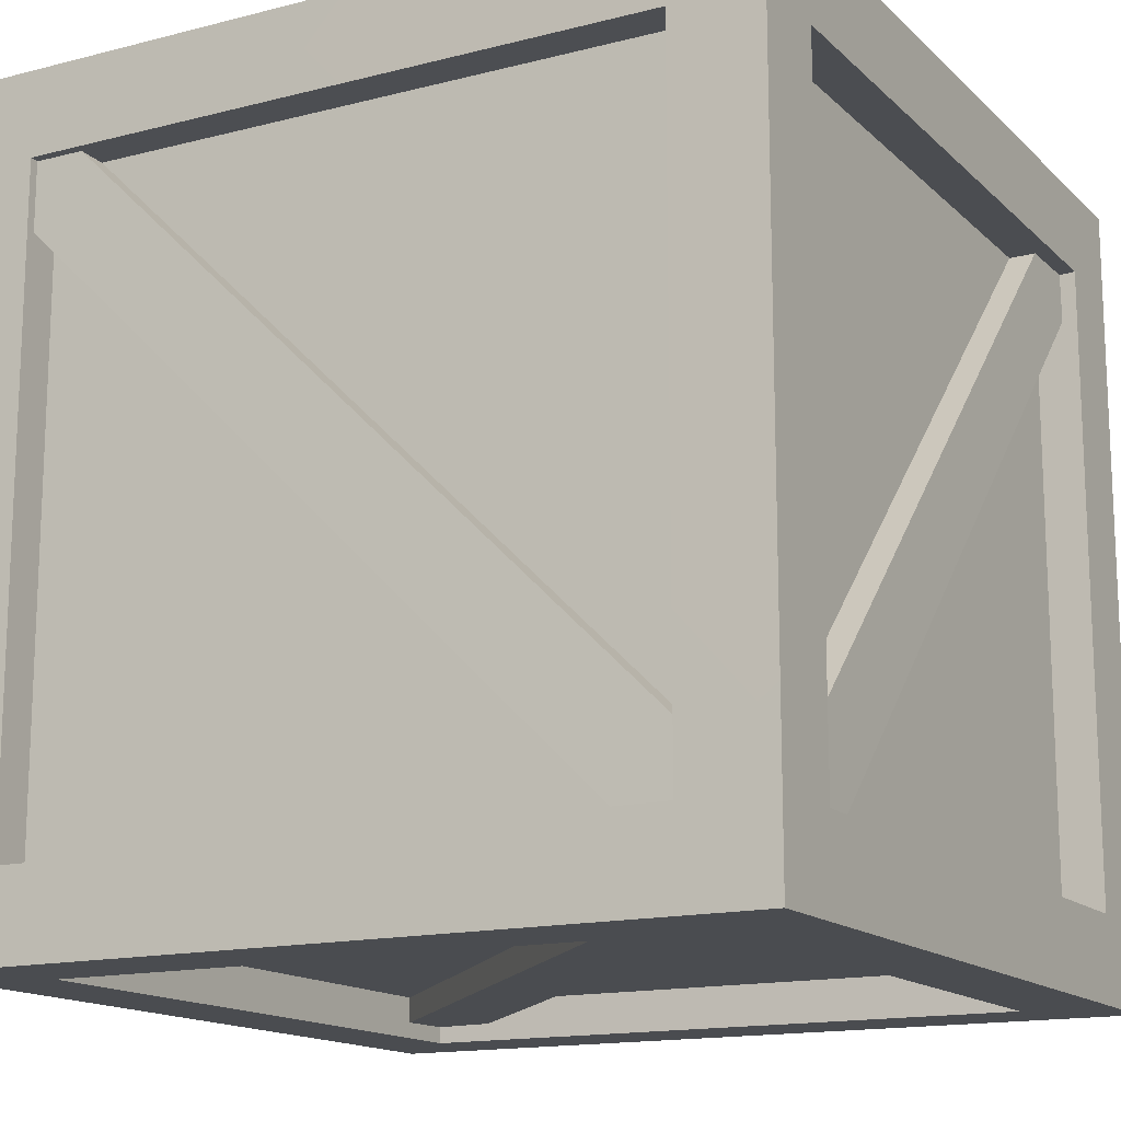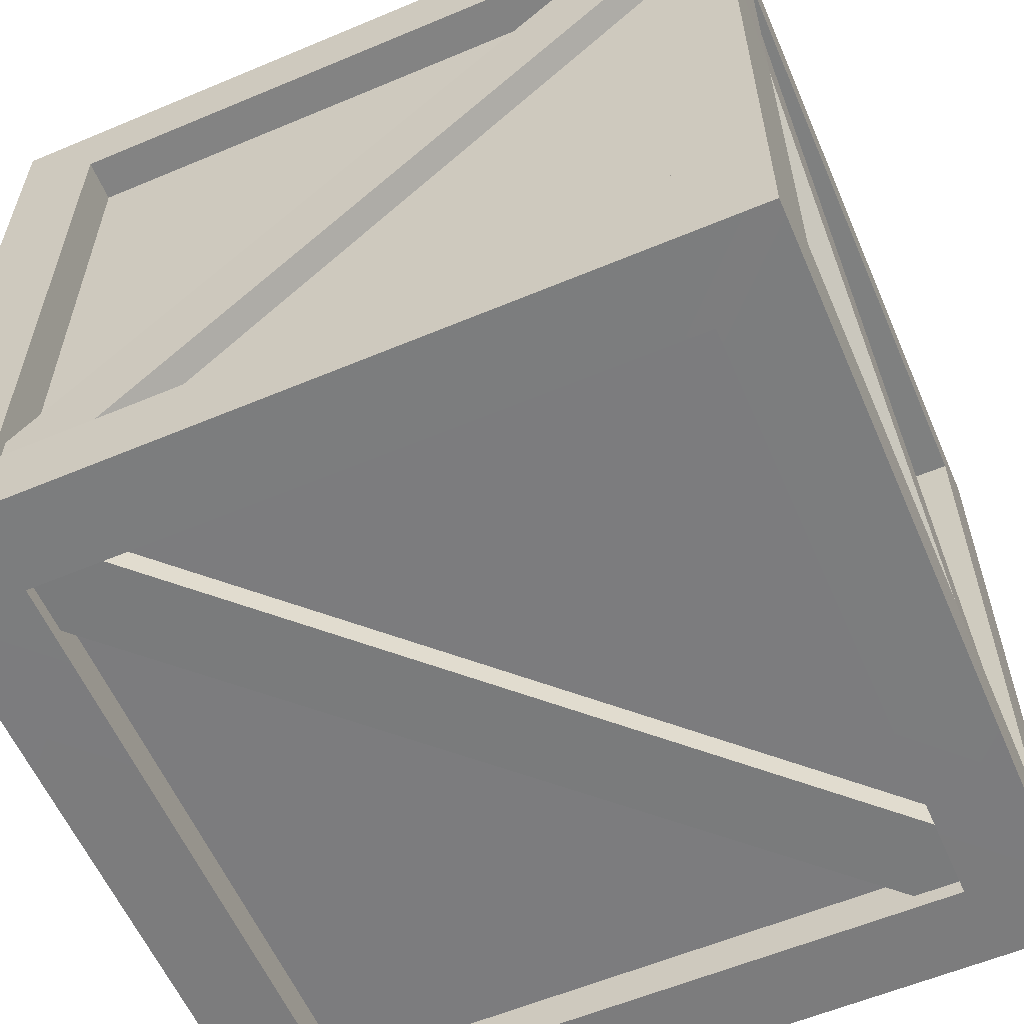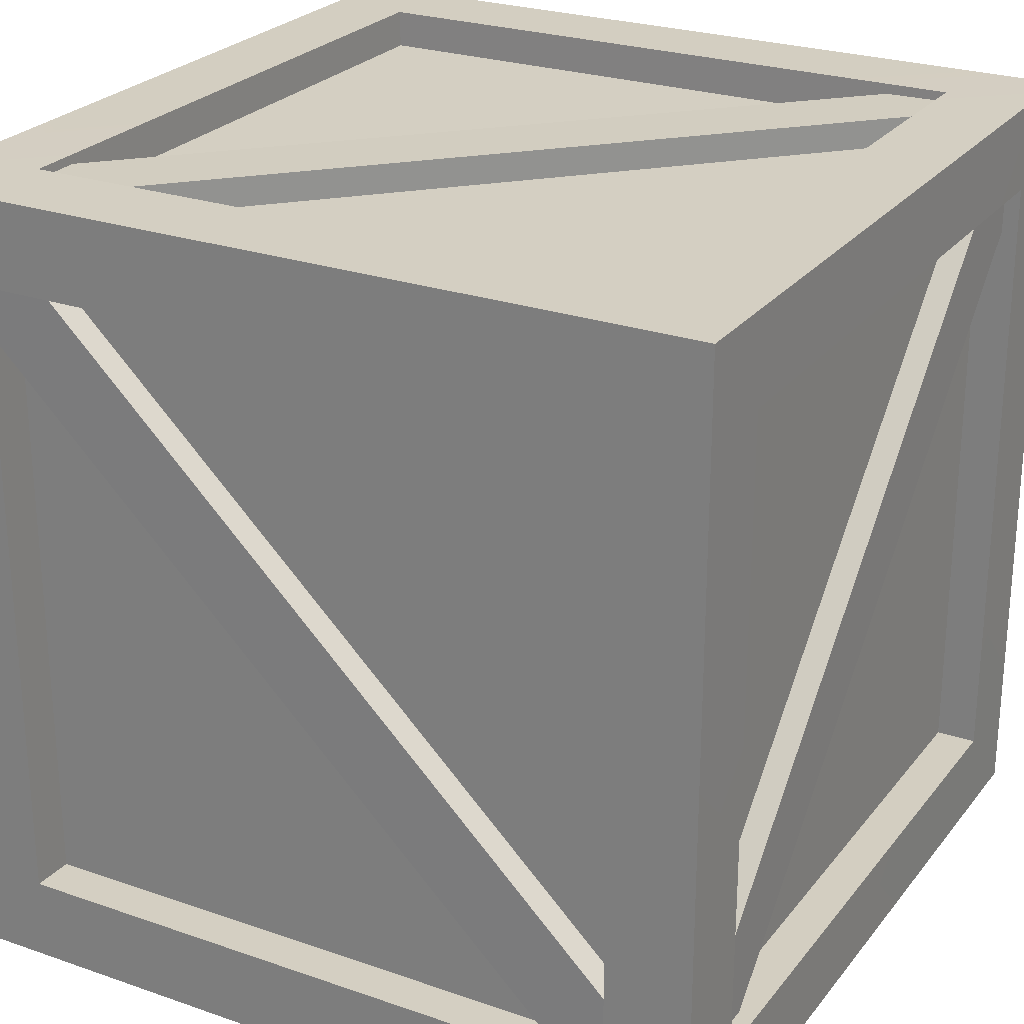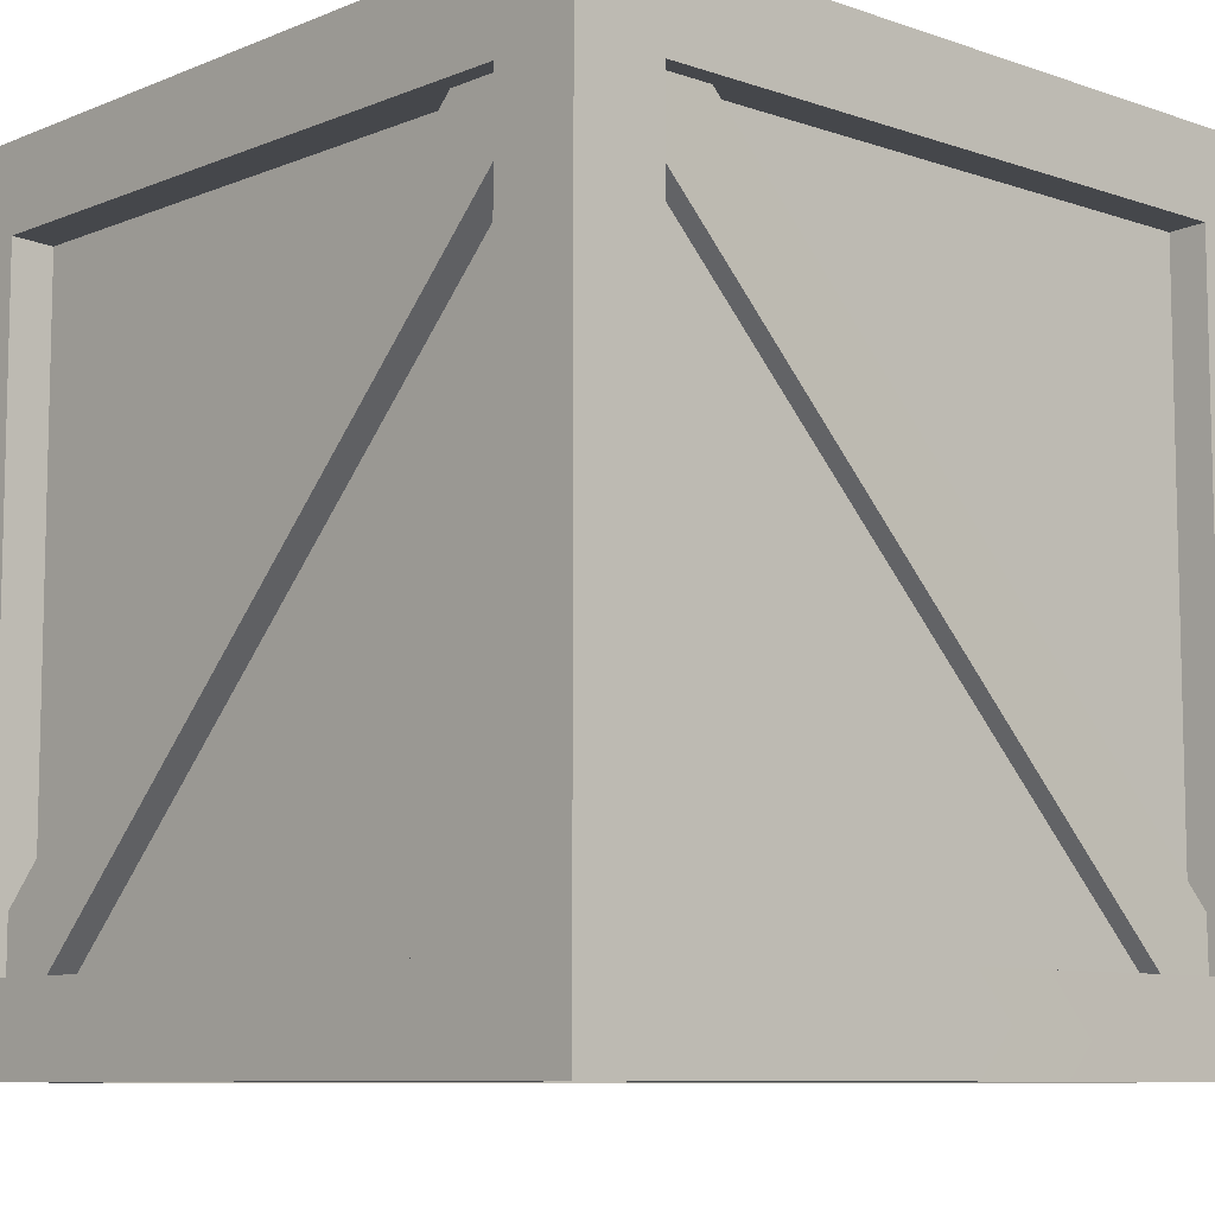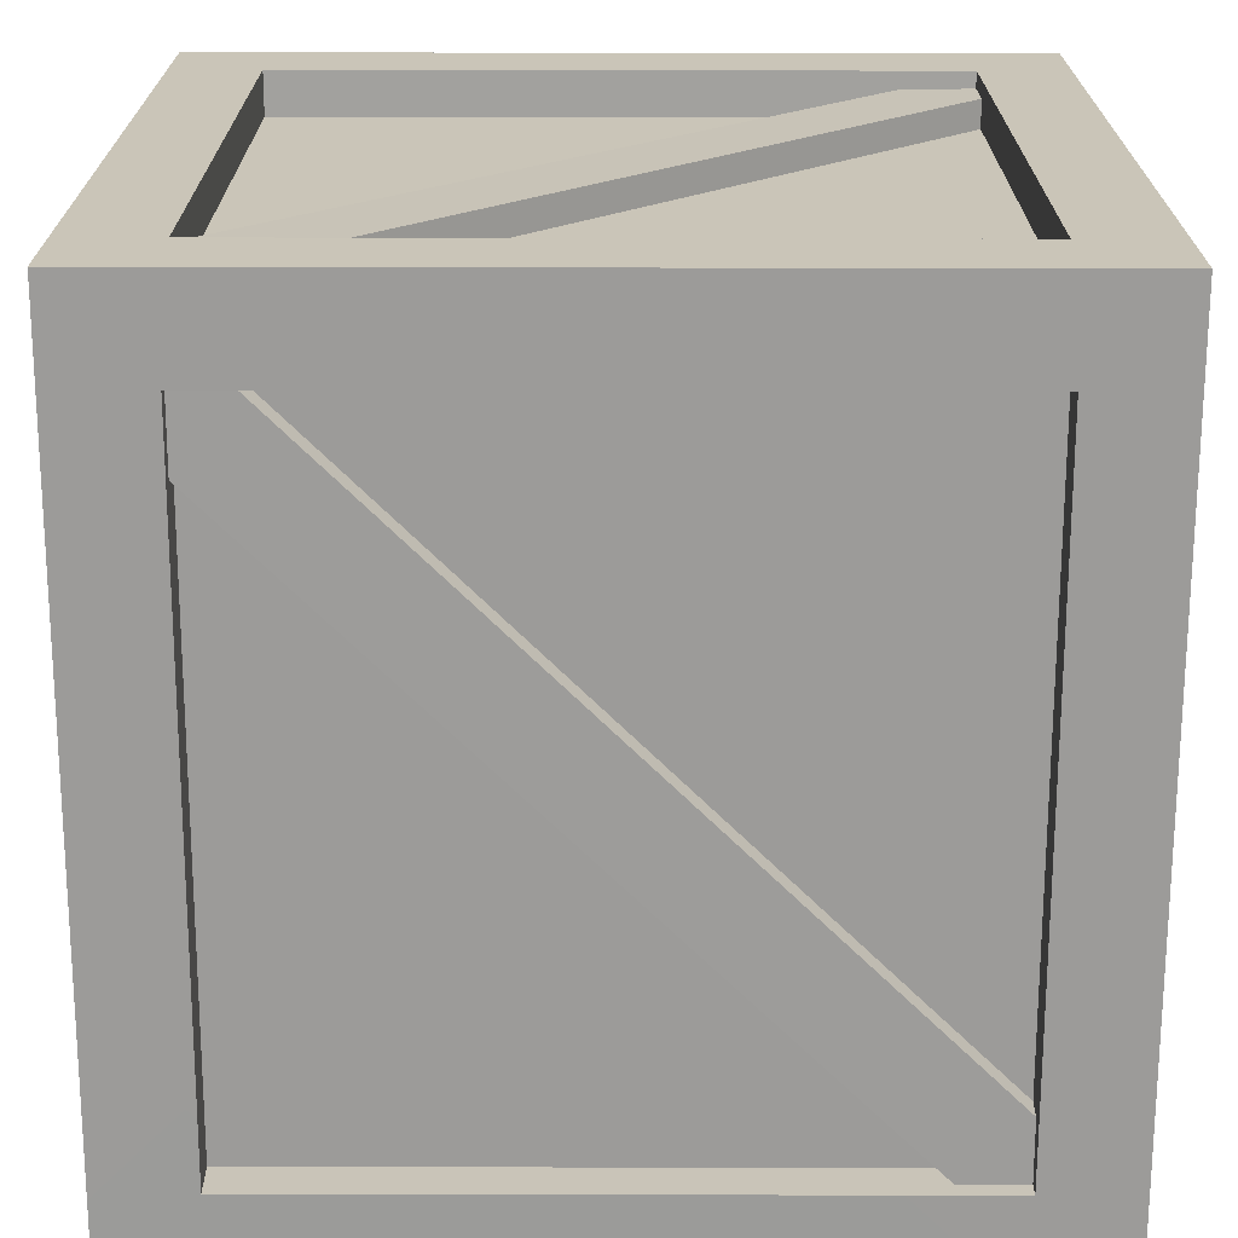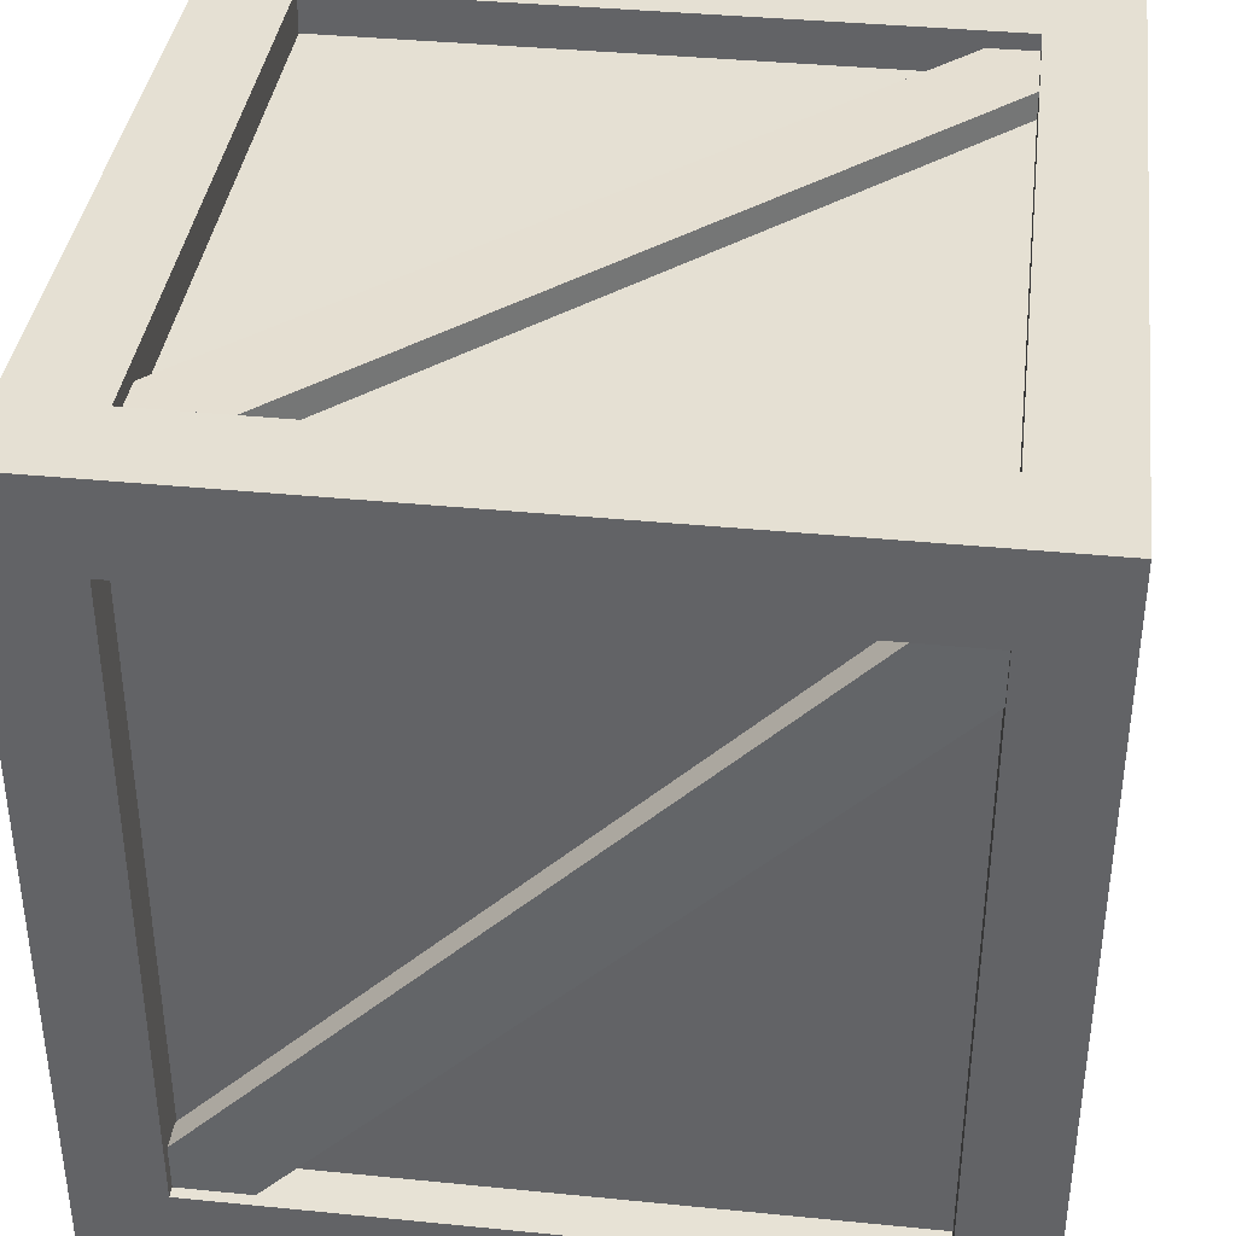
<metadata>
{"format":"obj","ext":"obj","renderer":"f3d","projection":"perspective","resolution":1024,"background":"white","views":[{"elev":-15.0,"azim":28.8,"up":"+Y"},{"elev":-58.9,"azim":-66.6,"up":"+Y"},{"elev":25.4,"azim":-60.9,"up":"+Z"},{"elev":-8.7,"azim":137.3,"up":"+Y"},{"elev":-69.7,"azim":89.9,"up":"+Y"},{"elev":38.1,"azim":-82.8,"up":"+Y"}]}
</metadata>
<code>
o wooden_box_obj
v 1.307 -1.077 1.363
v -1.105 1.289 1.363
v -1.103 1.288 1.467
v 1.306 -1.078 1.462
v -1.324 1.067 1.363
v 1.088 -1.3 1.363
v 1.087 -1.297 1.468
v -1.32 1.071 1.468
v -1.357 1.311 1.086
v -1.357 -1.102 -1.279
v -1.461 -1.101 -1.277
v -1.456 1.309 1.087
v -1.357 -1.321 -1.057
v -1.357 1.092 1.309
v -1.462 1.091 1.306
v -1.462 -1.317 -1.06
v 1.339 1.311 -1.056
v 1.339 -1.102 1.309
v 1.443 -1.101 1.308
v 1.438 1.309 -1.057
v 1.339 -1.321 1.087
v 1.34 1.092 -1.279
v 1.444 1.091 -1.276
v 1.444 -1.317 1.09
v -1.082 -1.333 -1.301
v 1.283 -1.333 1.112
v 1.282 -1.437 1.111
v -1.083 -1.432 -1.299
v 1.061 -1.333 1.331
v -1.305 -1.334 -1.082
v -1.302 -1.438 -1.081
v 1.065 -1.438 1.327
v 1.286 1.098 -1.436
v -1.071 -1.319 -1.436
v -1.294 -1.105 -1.43
v 1.066 1.31 -1.435
v 1.29 1.094 -1.331
v -1.071 -1.322 -1.331
v -1.295 -1.104 -1.331
v 1.067 1.312 -1.331
v -1.083 1.432 -1.299
v 1.282 1.437 1.111
v 1.283 1.333 1.112
v -1.082 1.333 -1.301
v 1.065 1.438 1.327
v -1.302 1.438 -1.081
v -1.305 1.334 -1.082
v 1.061 1.333 1.331
v -1.5 1.496 1.497
v -1.5 1.496 -1.497
v -1.5 1.179 -1.181
v -1.5 1.179 1.181
v -1.5 -1.179 1.181
v -1.5 -1.496 1.497
v -1.5 -1.179 -1.181
v -1.5 -1.496 -1.497
v -1.344 1.172 1.18
v -1.344 -1.172 1.18
v -1.344 1.172 -1.18
v -1.175 1.497 1.175
v -1.175 1.497 -1.175
v 1.5 1.496 1.497
v 1.175 1.497 1.175
v 1.5 1.496 -1.497
v 1.175 1.497 -1.175
v 1.176 1.344 1.177
v -1.176 1.344 1.177
v -1.176 1.344 -1.177
v -1.176 1.18 1.5
v 1.176 1.18 1.5
v -1.176 -1.18 1.5
v 1.5 -1.496 1.497
v 1.176 -1.18 1.5
v -1.172 -1.174 1.362
v -1.172 1.174 1.362
v 1.172 1.174 1.362
v 1.5 1.179 1.181
v 1.5 1.179 -1.181
v 1.5 -1.496 -1.497
v 1.5 -1.179 -1.181
v 1.5 -1.179 1.181
v -1.344 -1.172 -1.18
v 1.344 -1.172 1.18
v 1.344 1.172 1.18
v 1.344 1.172 -1.18
v 1.344 -1.172 -1.18
v -1.175 -1.497 -1.175
v -1.175 -1.497 1.175
v 1.175 -1.497 1.175
v 1.175 -1.497 -1.175
v 1.176 1.344 -1.177
v -1.176 -1.344 1.177
v 1.176 -1.344 1.177
v 1.176 -1.344 -1.177
v -1.176 -1.344 -1.177
v 1.176 1.18 -1.5
v -1.176 1.18 -1.5
v -1.176 -1.18 -1.5
v 1.176 -1.18 -1.5
v -1.172 1.174 -1.362
v -1.172 -1.174 -1.362
v 1.172 -1.174 1.362
v 1.172 -1.174 -1.362
v 1.172 1.174 -1.362
f 1 2 3 4
f 5 6 7 8
f 8 7 4 3
f 9 10 11 12
f 13 14 15 16
f 16 15 12 11
f 17 18 19 20
f 21 22 23 24
f 24 23 20 19
f 25 26 27 28
f 29 30 31 32
f 32 31 28 27
f 33 34 35 36
f 37 38 34 33
f 39 40 36 35
f 41 42 43 44
f 45 46 47 48
f 42 41 46 45
f 49 50 51 52
f 49 52 53 54
f 53 55 56 54
f 56 55 51 50
f 52 57 58 53
f 52 51 59 57
f 49 60 61 50
f 49 62 63 60
f 64 65 63 62
f 61 65 64 50
f 60 63 66 67
f 60 67 68 61
f 49 69 70 62
f 49 54 71 69
f 72 73 71 54
f 70 73 72 62
f 69 71 74 75
f 69 75 76 70
f 77 78 64 62
f 72 79 80 81
f 72 81 77 62
f 64 78 80 79
f 55 82 59 51
f 81 83 84 77
f 78 85 86 80
f 58 82 55 53
f 84 85 78 77
f 81 80 86 83
f 56 87 88 54
f 72 89 90 79
f 88 89 72 54
f 56 79 90 87
f 68 91 65 61
f 92 93 89 88
f 87 90 94 95
f 87 95 92 88
f 65 91 66 63
f 89 93 94 90
f 64 96 97 50
f 56 98 99 79
f 97 98 56 50
f 64 79 99 96
f 100 101 98 97
f 76 102 73 70
f 96 99 103 104
f 96 104 100 97
f 73 102 74 71
f 98 101 103 99
f 95 94 93 92
f 67 66 91 68
f 104 103 101 100
f 82 58 57 59
f 102 76 75 74
f 86 85 84 83

</code>
